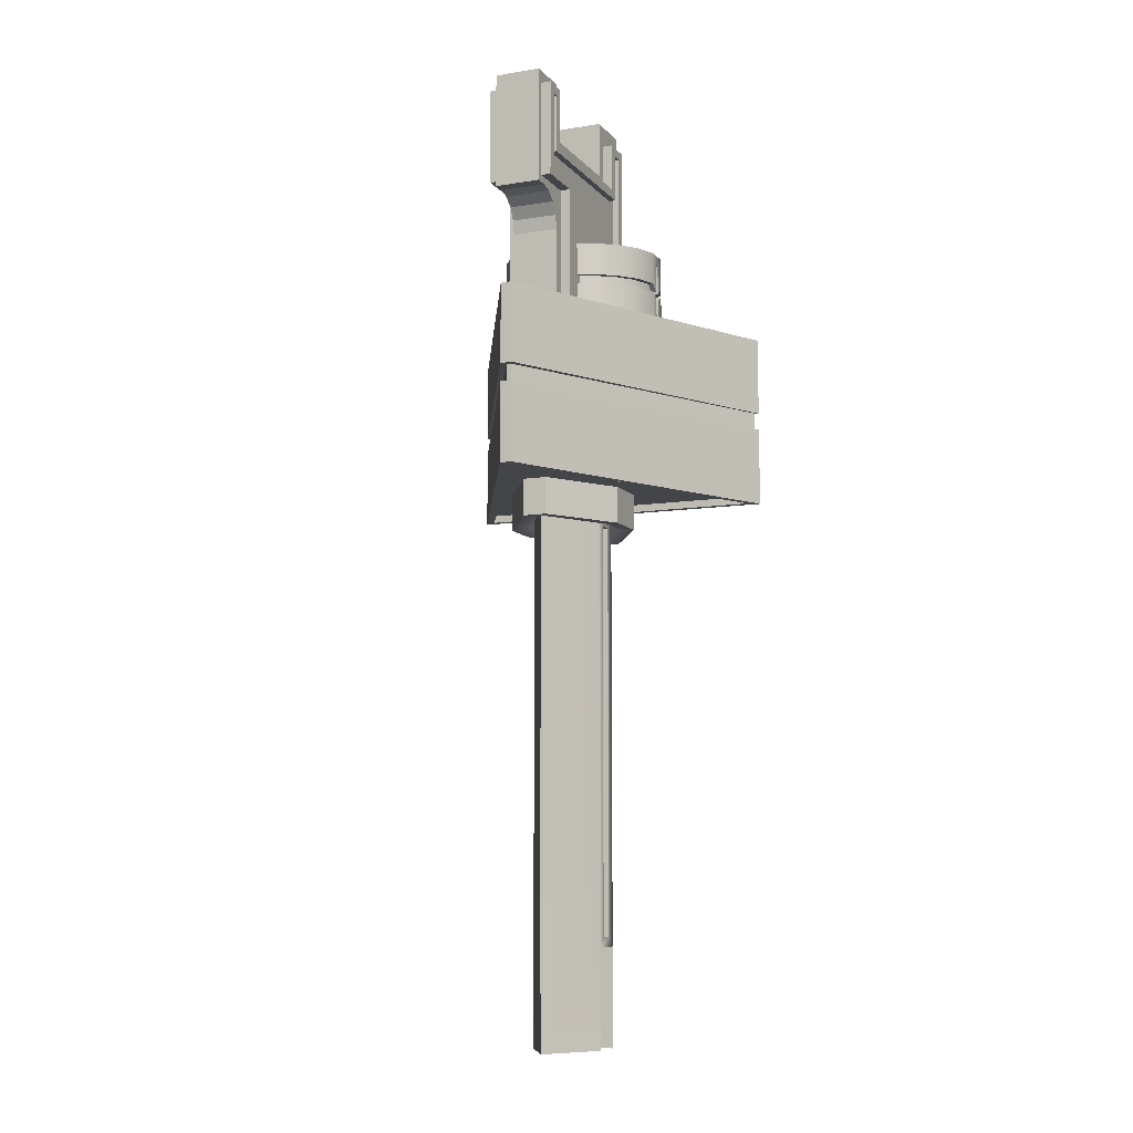
<metadata>
{"format":"obj","ext":"obj","renderer":"f3d","projection":"perspective","resolution":1024,"background":"white","views":[{"elev":-9.1,"azim":-157.0,"up":"+Z"}]}
</metadata>
<code>
g default
v 0.3992 -0.1498 0.6417
v 0.3519 -0.02419 0.6361
v 0.2681 0.08063 0.6313
v 0.1559 0.1544 0.628
v 0.02645 0.19 0.6264
v -0.1077 0.1839 0.6267
v -0.2334 0.1366 0.6288
v -0.3383 0.05289 0.6326
v -0.4122 -0.05914 0.6376
v -0.4478 -0.1885 0.6435
v -0.4416 -0.3225 0.6495
v -0.3943 -0.4481 0.6552
v -0.3105 -0.5529 0.6599
v -0.1984 -0.6267 0.6632
v -0.06891 -0.6623 0.6648
v 0.06523 -0.6562 0.6646
v 0.1909 -0.6089 0.6624
v 0.2958 -0.5252 0.6587
v 0.3697 -0.4131 0.6536
v 0.4053 -0.2838 0.6478
v 0.3992 -0.1072 1.719
v 0.3519 0.01835 1.714
v 0.2681 0.1232 1.709
v 0.1559 0.197 1.706
v 0.02645 0.2326 1.704
v -0.1077 0.2264 1.704
v -0.2334 0.1792 1.706
v -0.3383 0.09543 1.71
v -0.4122 -0.0166 1.715
v -0.4478 -0.146 1.721
v -0.4416 -0.28 1.727
v -0.3943 -0.4055 1.733
v -0.3105 -0.5104 1.737
v -0.1984 -0.5842 1.741
v -0.06891 -0.6197 1.742
v 0.06523 -0.6136 1.742
v 0.1909 -0.5664 1.74
v 0.2958 -0.4826 1.736
v 0.3697 -0.3706 1.731
v 0.4053 -0.2412 1.725
v -0.02123 -0.2361 0.6456
v -0.4455 -0.2363 0.6991
v -0.4439 -0.2705 0.7007
v -0.4439 -0.2322 1.671
v -0.4455 -0.198 1.67
v 0.403 -0.2318 0.6989
v 0.4014 -0.1976 0.6974
v 0.4014 -0.1592 1.668
v 0.403 -0.1934 1.67
v 0.3992 -0.1157 1.504
v 0.4014 -0.1669 1.474
v 0.403 -0.2011 1.476
v 0.4053 -0.2497 1.51
v 0.3697 -0.3791 1.516
v 0.2958 -0.4911 1.521
v 0.1909 -0.5749 1.524
v 0.06523 -0.6221 1.527
v -0.06891 -0.6283 1.527
v -0.1984 -0.5927 1.525
v -0.3105 -0.5189 1.522
v -0.3943 -0.414 1.517
v -0.4416 -0.2885 1.512
v -0.4439 -0.2398 1.477
v -0.4455 -0.2056 1.476
v -0.4478 -0.1545 1.506
v -0.4122 -0.02511 1.5
v -0.3383 0.08692 1.495
v -0.2334 0.1707 1.491
v -0.1077 0.2179 1.489
v 0.02645 0.224 1.488
v 0.1559 0.1885 1.49
v 0.2681 0.1147 1.493
v 0.3519 0.009844 1.498
v 0.3992 -0.1139 1.55
v 0.4014 -0.1653 1.515
v 0.403 -0.1995 1.517
v 0.4053 -0.2479 1.556
v 0.3697 -0.3773 1.561
v 0.2958 -0.4893 1.567
v 0.1909 -0.5731 1.57
v 0.06523 -0.6203 1.572
v -0.06891 -0.6264 1.573
v -0.1984 -0.5909 1.571
v -0.3105 -0.5171 1.568
v -0.3943 -0.4122 1.563
v -0.4416 -0.2867 1.557
v -0.4439 -0.2382 1.519
v -0.4455 -0.204 1.517
v -0.4478 -0.1527 1.551
v -0.4122 -0.0233 1.545
v -0.3383 0.08873 1.54
v -0.2334 0.1725 1.537
v -0.1077 0.2197 1.535
v 0.02645 0.2259 1.534
v 0.1559 0.1903 1.536
v 0.2681 0.1165 1.539
v 0.3519 0.01165 1.544
v -0.4171 -0.235 0.6991
v -0.4155 -0.2692 0.7006
v -0.4155 -0.2385 1.477
v -0.4171 -0.2043 1.476
v 0.3746 -0.2331 0.699
v 0.373 -0.1989 0.6974
v 0.373 -0.1682 1.474
v 0.3746 -0.2024 1.476
v 0.3716 -0.1214 1.504
v 0.3716 -0.1196 1.55
v 0.373 -0.1666 1.515
v 0.3746 -0.2008 1.517
v 0.3774 -0.2448 1.555
v 0.3774 -0.2466 1.51
v 0.3441 -0.3675 1.515
v 0.3441 -0.3657 1.561
v 0.2751 -0.4722 1.52
v 0.2751 -0.4704 1.566
v 0.177 -0.5505 1.523
v 0.177 -0.5487 1.569
v 0.05957 -0.5946 1.525
v 0.05957 -0.5928 1.571
v -0.06579 -0.6004 1.526
v -0.06579 -0.5985 1.571
v -0.1868 -0.5671 1.524
v -0.1868 -0.5653 1.57
v -0.2916 -0.4981 1.521
v -0.2916 -0.4963 1.567
v -0.3699 -0.4002 1.517
v -0.3699 -0.3984 1.562
v -0.4141 -0.2828 1.511
v -0.4141 -0.281 1.557
v -0.4155 -0.2369 1.518
v -0.4171 -0.2027 1.517
v -0.4198 -0.1558 1.551
v -0.4198 -0.1576 1.506
v -0.3866 -0.0367 1.5
v -0.3866 -0.03489 1.546
v -0.3175 0.068 1.496
v -0.3175 0.06981 1.541
v -0.2195 0.1463 1.492
v -0.2195 0.1481 1.538
v -0.102 0.1904 1.49
v -0.102 0.1922 1.536
v 0.02333 0.1961 1.49
v 0.02333 0.198 1.536
v 0.1443 0.1629 1.491
v 0.1443 0.1647 1.537
v 0.2491 0.09392 1.494
v 0.2491 0.09573 1.54
v 0.3274 -0.004034 1.499
v 0.3274 -0.002226 1.545
v 0.373 -0.1605 1.668
v 0.3746 -0.1947 1.67
v -0.4155 -0.2309 1.671
v -0.4171 -0.1967 1.67
v 0.3 -0.1276 1.72
v 0.2639 -0.03165 1.716
v 0.1998 0.04844 1.712
v 0.1141 0.1048 1.71
v 0.0152 0.132 1.709
v -0.08729 0.1273 1.709
v -0.1833 0.09123 1.71
v -0.2635 0.02725 1.713
v -0.3199 -0.05835 1.717
v -0.3471 -0.1572 1.722
v -0.3424 -0.2596 1.726
v -0.3063 -0.3555 1.731
v -0.2423 -0.4356 1.734
v -0.1566 -0.492 1.737
v -0.05766 -0.5192 1.738
v 0.04483 -0.5145 1.738
v 0.1409 -0.4784 1.736
v 0.221 -0.4144 1.733
v 0.2775 -0.3288 1.729
v 0.3047 -0.23 1.725
v 0.3 -0.1298 1.665
v 0.2639 -0.03382 1.661
v -0.02123 -0.1958 1.668
v 0.1998 0.04627 1.657
v 0.1141 0.1027 1.655
v 0.0152 0.1299 1.653
v -0.08729 0.1252 1.654
v -0.1833 0.08906 1.655
v -0.2635 0.02508 1.658
v -0.3199 -0.06053 1.662
v -0.3471 -0.1594 1.667
v -0.3424 -0.2618 1.671
v -0.3063 -0.3577 1.675
v -0.2423 -0.4378 1.679
v -0.1566 -0.4942 1.682
v -0.05766 -0.5214 1.683
v 0.04483 -0.5167 1.683
v 0.1409 -0.4806 1.681
v 0.221 -0.4166 1.678
v 0.2775 -0.331 1.674
v 0.3047 -0.2322 1.67
g Caricatore CannoneLaser
f 1 2 73 50
f 2 3 72 73
f 3 4 71 72
f 4 5 70 71
f 5 6 69 70
f 6 7 68 69
f 7 8 67 68
f 8 9 66 67
f 9 10 65 66
f 98 99 100 101
f 11 12 61 62
f 12 13 60 61
f 13 14 59 60
f 14 15 58 59
f 15 16 57 58
f 16 17 56 57
f 17 18 55 56
f 18 19 54 55
f 19 20 53 54
f 102 103 104 105
f 2 1 41
f 3 2 41
f 4 3 41
f 5 4 41
f 6 5 41
f 7 6 41
f 8 7 41
f 9 8 41
f 10 9 41
f 11 10 41
f 12 11 41
f 13 12 41
f 14 13 41
f 15 14 41
f 16 15 41
f 17 16 41
f 18 17 41
f 19 18 41
f 20 19 41
f 1 20 41
f 174 175 176
f 175 177 176
f 177 178 176
f 178 179 176
f 179 180 176
f 180 181 176
f 181 182 176
f 182 183 176
f 183 184 176
f 184 185 176
f 185 186 176
f 186 187 176
f 187 188 176
f 188 189 176
f 189 190 176
f 190 191 176
f 191 192 176
f 192 193 176
f 193 194 176
f 194 174 176
f 10 11 43 42
f 11 62 63 43
f 31 30 45 44
f 64 65 10 42
f 20 1 47 46
f 1 50 51 47
f 21 40 49 48
f 52 53 20 46
f 104 106 107 108
f 105 104 108 109
f 109 110 111 105
f 112 111 110 113
f 114 112 113 115
f 116 114 115 117
f 118 116 117 119
f 120 118 119 121
f 122 120 121 123
f 124 122 123 125
f 126 124 125 127
f 128 126 127 129
f 100 128 129 130
f 101 100 130 131
f 131 132 133 101
f 134 133 132 135
f 136 134 135 137
f 138 136 137 139
f 140 138 139 141
f 142 140 141 143
f 144 142 143 145
f 146 144 145 147
f 148 146 147 149
f 106 148 149 107
f 75 74 21 48
f 109 108 150 151
f 40 77 76 49
f 78 77 40 39
f 79 78 39 38
f 80 79 38 37
f 81 80 37 36
f 82 81 36 35
f 83 82 35 34
f 84 83 34 33
f 85 84 33 32
f 86 85 32 31
f 87 86 31 44
f 131 130 152 153
f 30 89 88 45
f 90 89 30 29
f 91 90 29 28
f 92 91 28 27
f 93 92 27 26
f 94 93 26 25
f 95 94 25 24
f 96 95 24 23
f 97 96 23 22
f 74 97 22 21
f 42 43 99 98
f 43 63 100 99
f 64 42 98 101
f 46 47 103 102
f 47 51 104 103
f 52 46 102 105
f 51 50 106 104
f 74 75 108 107
f 76 77 110 109
f 53 52 105 111
f 54 53 111 112
f 77 78 113 110
f 55 54 112 114
f 78 79 115 113
f 56 55 114 116
f 79 80 117 115
f 57 56 116 118
f 80 81 119 117
f 58 57 118 120
f 81 82 121 119
f 59 58 120 122
f 82 83 123 121
f 60 59 122 124
f 83 84 125 123
f 61 60 124 126
f 84 85 127 125
f 62 61 126 128
f 85 86 129 127
f 63 62 128 100
f 86 87 130 129
f 88 89 132 131
f 65 64 101 133
f 66 65 133 134
f 89 90 135 132
f 67 66 134 136
f 90 91 137 135
f 68 67 136 138
f 91 92 139 137
f 69 68 138 140
f 92 93 141 139
f 70 69 140 142
f 93 94 143 141
f 71 70 142 144
f 94 95 145 143
f 72 71 144 146
f 95 96 147 145
f 73 72 146 148
f 96 97 149 147
f 50 73 148 106
f 97 74 107 149
f 75 48 150 108
f 48 49 151 150
f 49 76 109 151
f 87 44 152 130
f 44 45 153 152
f 45 88 131 153
f 21 22 155 154
f 22 23 156 155
f 23 24 157 156
f 24 25 158 157
f 25 26 159 158
f 26 27 160 159
f 27 28 161 160
f 28 29 162 161
f 29 30 163 162
f 30 31 164 163
f 31 32 165 164
f 32 33 166 165
f 33 34 167 166
f 34 35 168 167
f 35 36 169 168
f 36 37 170 169
f 37 38 171 170
f 38 39 172 171
f 39 40 173 172
f 40 21 154 173
f 154 155 175 174
f 155 156 177 175
f 156 157 178 177
f 157 158 179 178
f 158 159 180 179
f 159 160 181 180
f 160 161 182 181
f 161 162 183 182
f 162 163 184 183
f 163 164 185 184
f 164 165 186 185
f 165 166 187 186
f 166 167 188 187
f 167 168 189 188
f 168 169 190 189
f 169 170 191 190
f 170 171 192 191
f 171 172 193 192
f 172 173 194 193
f 173 154 174 194
g default
v -0.8378 -0.7809 1.349
v 0.8378 -0.7809 1.349
v -0.03152 0.7809 1.349
v 0.03152 0.7809 1.349
v -0.03152 0.7809 0.4143
v 0.03152 0.7809 0.4143
v -0.8378 -0.7809 0.4143
v 0.8378 -0.7809 0.4143
v -0.03152 0.7809 0.8351
v -0.03152 0.7809 0.9286
v -0.8378 -0.7809 0.9286
v -0.8378 -0.7809 0.8351
v 0.8378 -0.7809 0.9286
v 0.8378 -0.7809 0.8351
v 0.03152 0.7809 0.9286
v 0.03152 0.7809 0.8351
v -0.03152 0.7809 0.8351
v -0.03152 0.7809 0.9286
v 0.03152 0.7809 0.9286
v 0.03152 0.7809 0.8351
v -0.8378 -0.7809 0.8351
v -0.8378 -0.7809 0.9286
v 0.8378 -0.7809 0.8351
v 0.8378 -0.7809 0.9286
v -0.01234 0.7494 0.8351
v -0.01234 0.7494 0.9286
v 0.01234 0.7494 0.9286
v 0.01234 0.7494 0.8351
v -0.8186 -0.7692 0.8351
v -0.8186 -0.7692 0.9286
v 0.8186 -0.7692 0.8351
v 0.8186 -0.7692 0.9286
v -0.007155 0.7409 0.4143
v 0.007155 0.7409 0.4143
v 0.7721 -0.7409 0.4143
v -0.7721 -0.7409 0.4143
v -0.007155 0.7409 0.4538
v 0.007155 0.7409 0.4538
v 0.7721 -0.7409 0.4538
v -0.7721 -0.7409 0.4538
g CannoneLaser Mirino
f 195 196 198 197
f 231 232 233 234
f 219 220 221 222
f 220 219 223 224
f 224 223 225 226
f 226 225 222 221
f 197 198 209 204
f 205 207 196 195
f 196 207 209 198
f 204 205 195 197
f 201 206 203 199
f 201 202 208 206
f 210 208 202 200
f 203 210 200 199
f 204 209 213 212
f 210 203 211 214
f 203 206 215 211
f 205 204 212 216
f 206 208 217 215
f 207 205 216 218
f 208 210 214 217
f 209 207 218 213
f 212 213 221 220
f 214 211 219 222
f 211 215 223 219
f 216 212 220 224
f 215 217 225 223
f 218 216 224 226
f 217 214 222 225
f 213 218 226 221
f 199 200 228 227
f 200 202 229 228
f 202 201 230 229
f 201 199 227 230
f 227 228 232 231
f 228 229 233 232
f 229 230 234 233
f 230 227 231 234
g default
v -0.1822 -0.0143 0.4042
v 0.1927 -0.0143 0.4042
v -0.001788 0.3119 0.4042
v 0.01232 0.3119 0.4042
v -0.001788 0.3119 0.266
v 0.01232 0.3119 0.266
v -0.1822 -0.0143 0.266
v 0.1927 -0.0143 0.266
v 0.1927 -0.1879 0.4042
v -0.1822 -0.1879 0.4042
v 0.01232 -0.5141 0.4042
v -0.001788 -0.5141 0.4042
v 0.01232 -0.5141 0.266
v -0.001788 -0.5141 0.266
v 0.1927 -0.1879 0.266
v -0.1822 -0.1879 0.266
v -0.001788 0.3119 -1.995
v 0.01232 0.3119 -1.995
v 0.1927 -0.0143 -1.995
v -0.1822 -0.0143 -1.995
v 0.01232 -0.5141 -1.995
v -0.001788 -0.5141 -1.995
v -0.1822 -0.1879 -1.995
v 0.1927 -0.1879 -1.995
v -0.02867 0.3575 0.4042
v 0.0392 0.3575 0.4042
v 0.0392 0.3575 0.2112
v -0.02867 0.3575 0.2112
v 0.2504 0.000576 0.2112
v 0.2504 0.000576 0.4042
v -0.2398 0.000576 0.2112
v -0.2398 0.000576 0.4042
v 0.0392 -0.5597 0.4042
v -0.02867 -0.5597 0.4042
v -0.02867 -0.5597 0.2112
v 0.0392 -0.5597 0.2112
v -0.2398 -0.2028 0.2112
v -0.2398 -0.2028 0.4042
v 0.2504 -0.2028 0.2112
v 0.2504 -0.2028 0.4042
v -0.0572 0.4075 0.4042
v 0.06773 0.4075 0.4042
v 0.06773 0.4075 0.2112
v -0.0572 0.4075 0.2112
v 0.312 0.01745 0.2112
v 0.312 0.01745 0.4042
v -0.3015 0.01745 0.2112
v -0.3015 0.01745 0.4042
v 0.06773 -0.6097 0.4042
v -0.0572 -0.6097 0.4042
v -0.0572 -0.6097 0.2112
v 0.06773 -0.6097 0.2112
v -0.3015 -0.2197 0.2112
v -0.3015 -0.2197 0.4042
v 0.312 -0.2197 0.2112
v 0.312 -0.2197 0.4042
v 0.005265 0.3119 -2.515
v 0.1927 -0.0143 -2.515
v -0.1822 -0.0143 -2.515
v 0.005265 -0.5141 -2.515
v -0.1822 -0.1879 -2.515
v 0.1927 -0.1879 -2.515
v 0.005265 0.2116 -2.515
v 0.1063 0.03571 -2.515
v -0.09581 0.03571 -2.515
v 0.005265 -0.4138 -2.515
v -0.09581 -0.2379 -2.515
v 0.1063 -0.2379 -2.515
v 0.005265 0.2116 -2.251
v 0.1063 0.03571 -2.251
v -0.09581 0.03571 -2.251
v 0.005265 -0.4138 -2.251
v -0.09581 -0.2379 -2.251
v 0.1063 -0.2379 -2.251
v 0.1927 -0.0643 0.216
v 0.1927 -0.1379 0.216
v 0.1927 -0.1379 -1.945
v 0.1927 -0.0643 -1.945
v -0.1822 -0.0643 0.216
v -0.1822 -0.1379 0.216
v -0.1822 -0.0643 -1.945
v -0.1822 -0.1379 -1.945
v 0.1271 -0.0643 0.216
v 0.1271 -0.1379 0.216
v 0.1271 -0.1379 -1.945
v 0.1271 -0.0643 -1.945
v -0.1166 -0.0643 0.216
v -0.1166 -0.1379 0.216
v -0.1166 -0.0643 -1.945
v -0.1166 -0.1379 -1.945
g CannoneLaser Cannone
f 235 236 238 237
f 275 276 277 278
f 303 304 305
f 280 279 277 276
f 281 282 275 278
f 243 244 246 245
f 283 284 285 286
f 306 307 308
f 288 287 285 284
f 289 290 283 286
f 236 235 244 243
f 282 281 287 288
f 254 253 258 257
f 279 280 290 289
f 239 240 252 251
f 240 242 253 252
f 241 239 251 254
f 247 248 256 255
f 248 250 257 256
f 249 247 255 258
f 317 318 319 320
f 322 321 323 324
f 237 238 260 259
f 240 239 262 261
f 242 240 261 263
f 238 236 264 260
f 235 237 259 266
f 239 241 265 262
f 245 246 268 267
f 248 247 270 269
f 250 248 269 271
f 246 244 272 268
f 243 245 267 274
f 247 249 273 270
f 241 250 271 265
f 244 235 266 272
f 236 243 274 264
f 249 242 263 273
f 259 260 276 275
f 261 262 278 277
f 263 261 277 279
f 260 264 280 276
f 266 259 275 282
f 262 265 281 278
f 267 268 284 283
f 269 270 286 285
f 271 269 285 287
f 268 272 288 284
f 274 267 283 290
f 270 273 289 286
f 265 271 287 281
f 272 266 282 288
f 264 274 290 280
f 273 263 279 289
f 251 252 291
f 252 253 292 291
f 253 254 293 292
f 254 251 291 293
f 255 256 294
f 256 257 295 294
f 257 258 296 295
f 258 255 294 296
f 291 292 298 297
f 292 293 299 298
f 293 291 297 299
f 294 295 301 300
f 295 296 302 301
f 296 294 300 302
f 297 298 304 303
f 298 299 305 304
f 299 297 303 305
f 300 301 307 306
f 301 302 308 307
f 302 300 306 308
f 242 249 310 309
f 249 258 311 310
f 258 253 312 311
f 253 242 309 312
f 250 241 313 314
f 241 254 315 313
f 254 257 316 315
f 257 250 314 316
f 309 310 318 317
f 310 311 319 318
f 311 312 320 319
f 312 309 317 320
f 314 313 321 322
f 313 315 323 321
f 315 316 324 323
f 316 314 322 324
g default
v 0.07799 -0.05844 -2.106
v 0.03936 -0.03613 -2.106
v -0.004572 -0.04388 -2.106
v -0.03325 -0.07805 -2.106
v -0.03325 -0.1227 -2.106
v -0.004572 -0.1568 -2.106
v 0.03936 -0.1646 -2.106
v 0.07799 -0.1423 -2.106
v 0.09325 -0.1004 -2.106
v 0.07799 -0.05844 -1.975
v 0.03936 -0.03613 -1.975
v -0.004572 -0.04388 -1.975
v -0.03325 -0.07805 -1.975
v -0.03325 -0.1227 -1.975
v -0.004572 -0.1568 -1.975
v 0.03936 -0.1646 -1.975
v 0.07799 -0.1423 -1.975
v 0.09325 -0.1004 -1.975
v 0.02804 -0.1004 -2.106
v 0.02804 -0.1004 -1.975
g CannoneLaser Punta
f 325 326 335 334
f 326 327 336 335
f 327 328 337 336
f 328 329 338 337
f 329 330 339 338
f 330 331 340 339
f 331 332 341 340
f 332 333 342 341
f 333 325 334 342
f 326 325 343
f 327 326 343
f 328 327 343
f 329 328 343
f 330 329 343
f 331 330 343
f 332 331 343
f 333 332 343
f 325 333 343
f 334 335 344
f 335 336 344
f 336 337 344
f 337 338 344
f 338 339 344
f 339 340 344
f 340 341 344
f 341 342 344
f 342 334 344
g default
v -0.1847 -0.361 2.144
v 0.1592 -0.361 2.144
v -0.1847 0.3922 2.144
v 0.1592 0.3922 2.144
v -0.1847 0.3922 1.144
v 0.1592 0.3922 1.144
v -0.1847 -0.361 1.144
v 0.1592 -0.361 1.144
v -0.1847 -0.2104 2.144
v -0.1847 -0.2104 1.144
v 0.1592 -0.2104 1.144
v 0.1592 -0.2104 2.144
v -0.1847 0.3922 1.944
v -0.1847 -0.361 1.944
v 0.1592 -0.361 1.944
v 0.1592 0.3922 1.944
v -0.1847 -0.361 2.399
v 0.1592 -0.361 2.399
v 0.1592 -0.2104 2.399
v -0.1847 -0.2104 2.399
v -0.1847 0.6469 2.144
v 0.1592 0.6469 2.144
v 0.1592 0.6469 1.944
v -0.1847 0.6469 1.944
v -0.1847 0.5196 2.144
v -0.1847 0.5196 1.944
v 0.1592 0.5196 1.944
v 0.1592 0.5196 2.144
v 0.1592 0.5196 2.446
v -0.1847 0.5196 2.446
v 0.1592 0.6469 2.446
v -0.1847 0.6469 2.446
v 0.1592 -0.311 1.944
v 0.1592 -0.311 2.144
v 0.1592 -0.2604 2.094
v 0.1592 0.3422 1.994
v 0.1592 0.3922 2.094
v 0.1592 -0.311 1.194
v 0.1592 -0.2104 1.194
v 0.1592 0.3422 1.194
v 0.1592 -0.2604 2.349
v 0.1592 -0.311 2.349
v 0.1592 0.5196 1.994
v 0.1592 0.5696 2.094
v 0.1592 0.5969 1.994
v 0.1592 0.5969 2.144
v 0.1592 0.5969 2.396
v 0.1592 0.5696 2.396
v -0.1847 -0.311 1.944
v -0.1847 -0.311 2.144
v -0.1847 -0.2604 2.094
v -0.1847 0.3422 1.994
v -0.1847 0.3922 2.094
v -0.1847 -0.2104 1.194
v -0.1847 0.3422 1.194
v -0.1847 -0.311 1.194
v -0.1847 -0.311 2.349
v -0.1847 -0.2604 2.349
v -0.1847 0.5696 2.094
v -0.1847 0.5196 1.994
v -0.1847 0.5969 2.144
v -0.1847 0.5969 1.994
v -0.1847 0.5696 2.396
v -0.1847 0.5969 2.396
v 0.1245 -0.311 1.944
v 0.1245 -0.311 2.144
v 0.1245 -0.2104 1.944
v 0.1245 -0.2604 2.094
v 0.1245 0.3422 1.994
v 0.1245 0.3922 2.094
v 0.1245 -0.311 1.194
v 0.1245 -0.2104 1.194
v 0.1245 0.3422 1.194
v 0.1245 -0.2604 2.349
v 0.1245 -0.311 2.349
v 0.1245 0.5196 1.994
v 0.1245 0.5696 2.094
v 0.1245 0.5969 1.994
v 0.1245 0.5969 2.144
v 0.1245 0.5969 2.396
v 0.1245 0.5696 2.396
v -0.15 -0.2104 1.944
v -0.15 -0.311 1.944
v -0.15 -0.311 2.144
v -0.15 -0.2604 2.094
v -0.15 0.3422 1.994
v -0.15 0.3922 2.094
v -0.15 -0.2104 1.194
v -0.15 0.3422 1.194
v -0.15 -0.311 1.194
v -0.15 -0.311 2.349
v -0.15 -0.2604 2.349
v -0.15 0.5696 2.094
v -0.15 0.5196 1.994
v -0.15 0.5969 2.144
v -0.15 0.5969 1.994
v -0.15 0.5696 2.396
v -0.15 0.5969 2.396
g CannoneLaser RinforzoManico Manico
f 361 362 363 364
f 365 366 367 368
f 354 355 352 351
f 358 359 346 345
f 410 409 411 412
f 426 427 428 429
f 430 426 429 431
f 349 350 355 354
f 412 411 413 414
f 353 356 348 347
f 432 426 430 433
f 434 427 426 432
f 351 352 359 358
f 411 409 415 416
f 413 411 416 417
f 357 360 350 349
f 345 346 362 361
f 410 412 418 419
f 356 353 364 363
f 429 428 435 436
f 347 348 372 369
f 414 413 420 421
f 360 357 370 371
f 430 431 437 438
f 438 437 439 440
f 371 370 368 367
f 421 420 422 423
f 374 373 375 376
f 369 372 373 374
f 421 423 424 425
f 366 365 376 375
f 439 437 441 442
f 346 359 377 378
f 348 356 379 381
f 359 352 382 377
f 352 355 383 382
f 355 350 384 383
f 350 360 380 384
f 356 363 385 379
f 363 362 386 385
f 362 346 378 386
f 360 371 387 380
f 372 348 381 388
f 371 367 389 387
f 367 366 390 389
f 366 375 391 390
f 375 373 392 391
f 373 372 388 392
f 358 345 394 393
f 353 347 397 395
f 357 349 399 396
f 349 354 398 399
f 351 358 393 400
f 354 351 400 398
f 345 361 401 394
f 361 364 402 401
f 364 353 395 402
f 347 369 403 397
f 370 357 396 404
f 365 368 406 405
f 368 370 404 406
f 369 374 407 403
f 374 376 408 407
f 376 365 405 408
f 378 377 409 410
f 381 379 412 414
f 377 382 415 409
f 382 383 416 415
f 383 384 417 416
f 384 380 413 417
f 379 385 418 412
f 385 386 419 418
f 386 378 410 419
f 380 387 420 413
f 388 381 414 421
f 387 389 422 420
f 389 390 423 422
f 390 391 424 423
f 391 392 425 424
f 392 388 421 425
f 393 394 428 427
f 395 397 431 429
f 396 399 433 430
f 399 398 432 433
f 400 393 427 434
f 398 400 434 432
f 394 401 435 428
f 401 402 436 435
f 402 395 429 436
f 397 403 437 431
f 404 396 430 438
f 405 406 440 439
f 406 404 438 440
f 403 407 441 437
f 407 408 442 441
f 408 405 439 442
g default
v -0.1323 -0.4114 2.208
v 0.1115 -0.4114 2.208
v -0.1323 0.4458 2.208
v 0.1115 0.4458 2.208
v -0.1323 0.4458 1.208
v 0.1115 0.4458 1.208
v -0.1323 -0.4114 1.208
v 0.1115 -0.4114 1.208
v -0.1323 -0.1543 2.208
v -0.1323 -0.1543 1.208
v 0.1115 -0.1543 1.208
v 0.1115 -0.1543 2.208
v -0.1323 -0.1543 1.908
v -0.1323 -0.4114 1.908
v 0.1115 -0.4114 1.908
v 0.1115 -0.1543 1.908
v -0.1323 0.6795 2.208
v 0.1115 0.6795 2.208
v 0.1115 0.6795 1.908
v -0.1323 0.6795 1.908
v -0.1323 -0.4114 2.513
v 0.1115 -0.4114 2.513
v 0.1115 -0.1543 2.513
v -0.1323 -0.1543 2.513
v -0.1323 0.4458 2.513
v 0.1115 0.4458 2.513
v 0.1115 0.6795 2.513
v -0.1323 0.6795 2.513
v -0.1323 0.6094 1.908
v -0.1323 0.5468 1.893
v -0.1323 0.4937 1.852
v -0.1323 0.4582 1.79
v -0.1323 0.4458 1.717
v -0.1323 0.3062 1.908
v -0.1323 0.4458 2.07
v 0.1115 0.6094 1.908
v 0.1115 0.4458 2.07
v 0.1115 0.3062 1.908
v 0.1115 0.4458 1.717
v 0.1115 0.4582 1.79
v 0.1115 0.4937 1.852
v 0.1115 0.5468 1.893
v -0.1323 0.4458 1.989
v -0.1323 0.376 1.908
v -0.1323 0.4458 1.908
v 0.1115 0.376 1.908
v 0.1115 0.4458 1.989
v 0.1115 0.4458 1.908
g CannoneLaser Manico Manico
f 463 464 465 466
f 459 460 461 462
f 452 453 450 449
f 456 457 444 443
f 444 457 458 454
f 455 456 443 451
f 447 448 453 452
f 454 458 480
f 451 454 446 445
f 452 475 447
f 449 456 455 452
f 449 450 457 456
f 458 457 450 453
f 475 481 448 447
f 467 468 469 470
f 460 479 478 461
f 478 471 462 461
f 443 444 464 463
f 444 454 465 464
f 454 451 466 465
f 451 443 463 466
f 445 446 468 467
f 446 460 469 468
f 460 459 470 469
f 459 445 467 470
f 471 477 459 462
f 477 451 445
f 481 453 448
f 475 474 482 481
f 474 473 483 482
f 473 472 484 483
f 472 471 478 484
f 471 472 485 477
f 477 485 486 476
f 476 486 474 475
f 472 473 487 485
f 485 487 486
f 486 487 473 474
f 481 482 488 480
f 480 488 489 479
f 479 489 484 478
f 482 483 490 488
f 488 490 489
f 489 490 483 484
f 481 480 458 453
f 452 455 476 475
f 477 476 455 451
f 459 477 445
f 454 480 479 446
f 446 479 460

</code>
